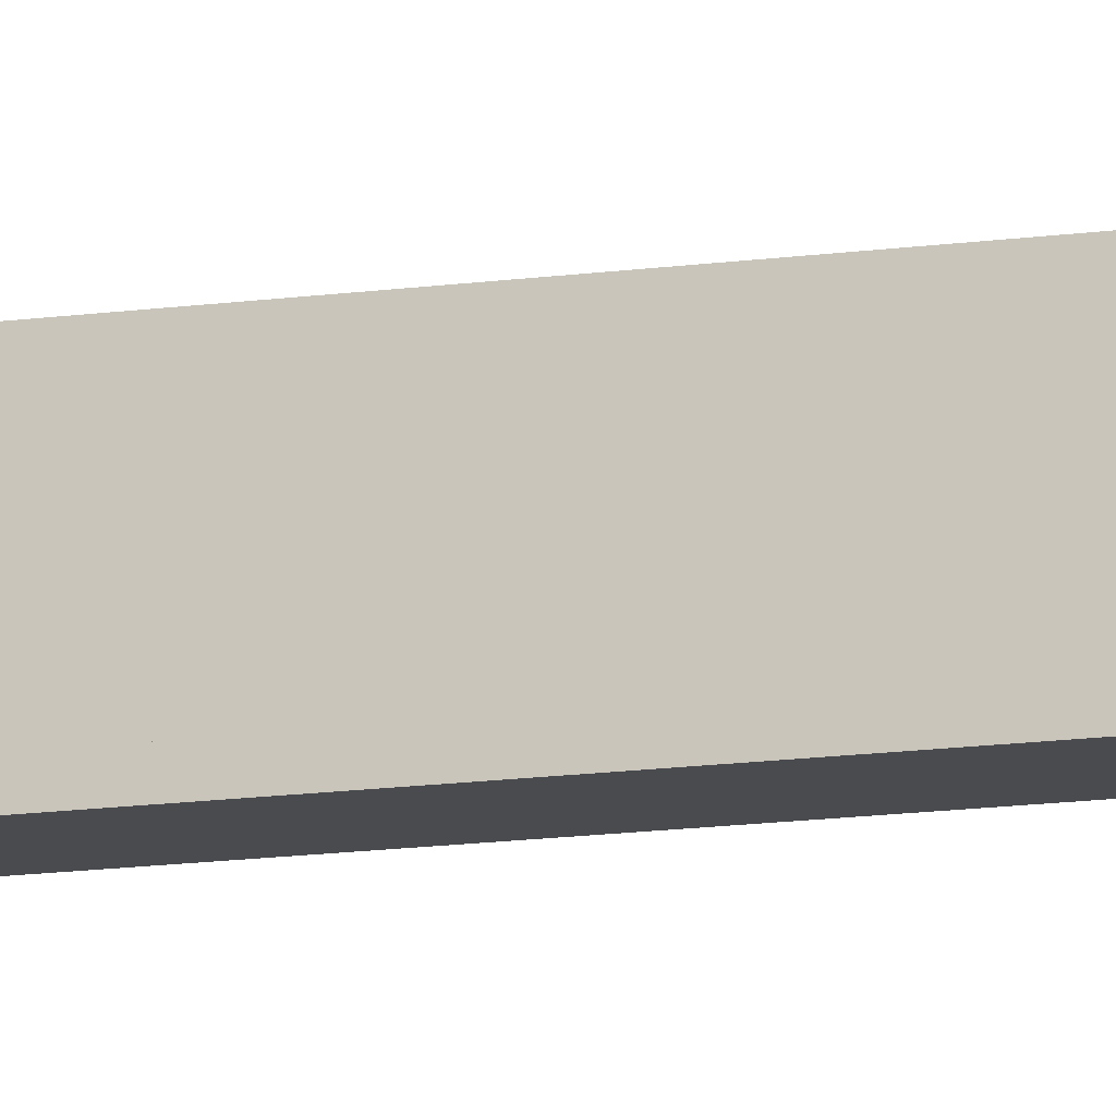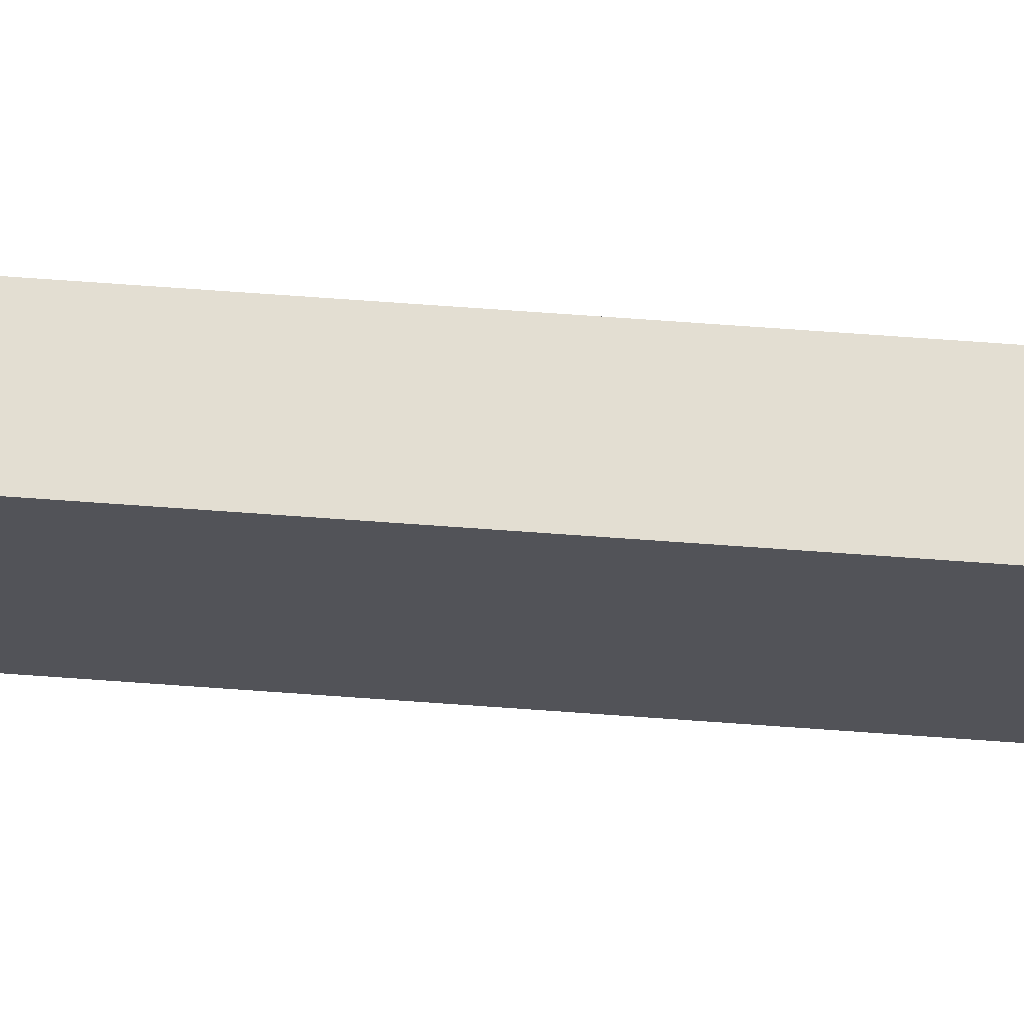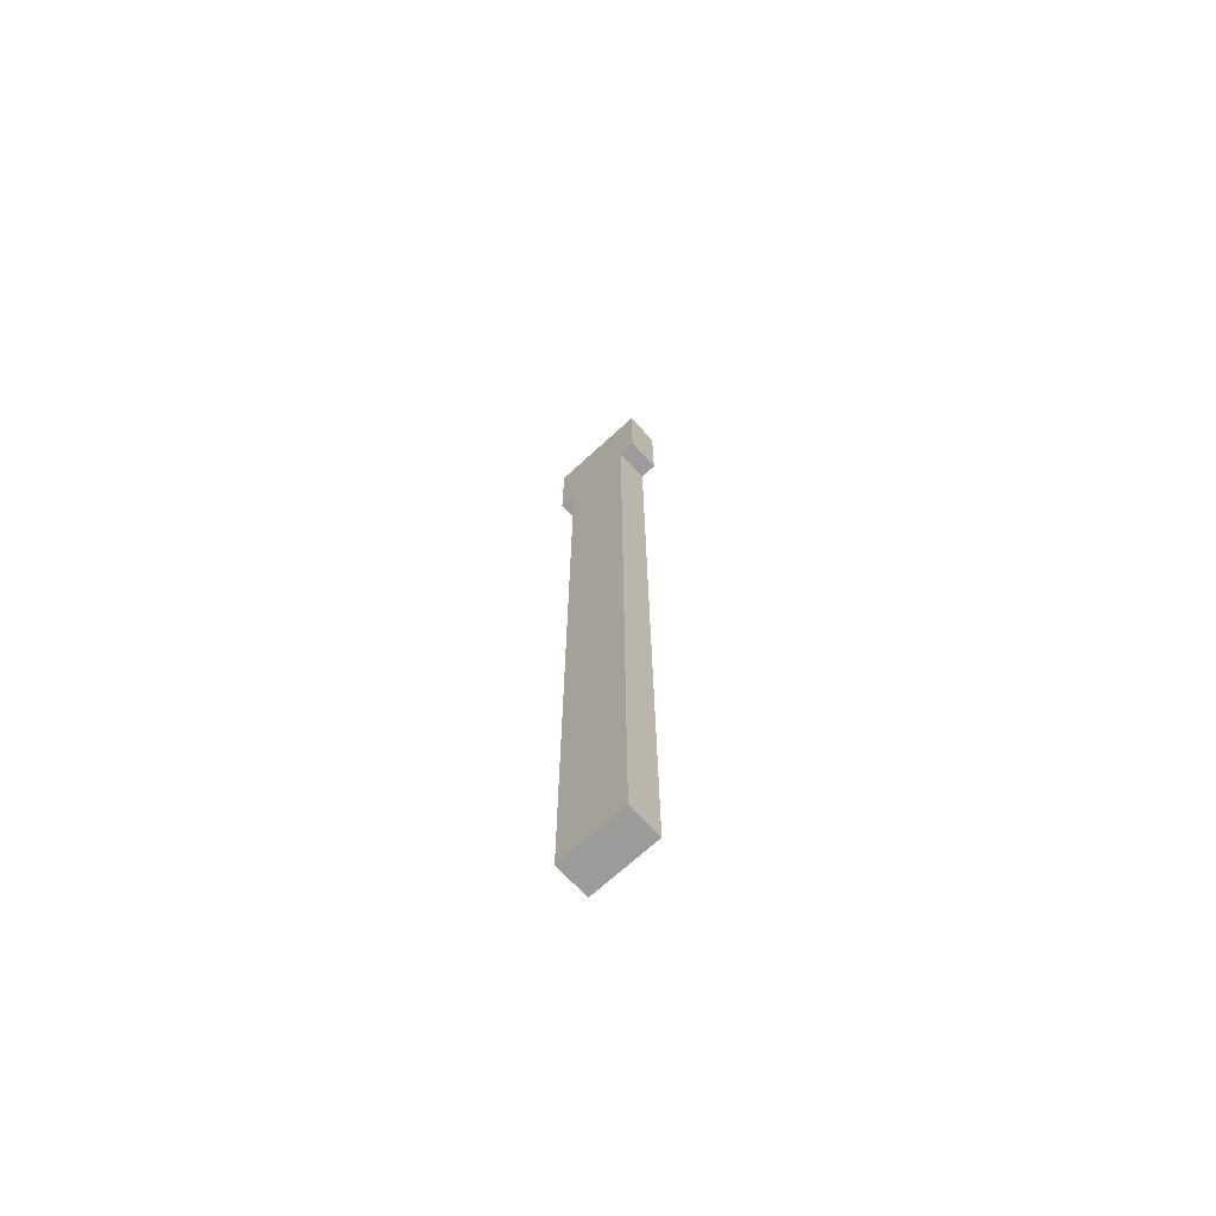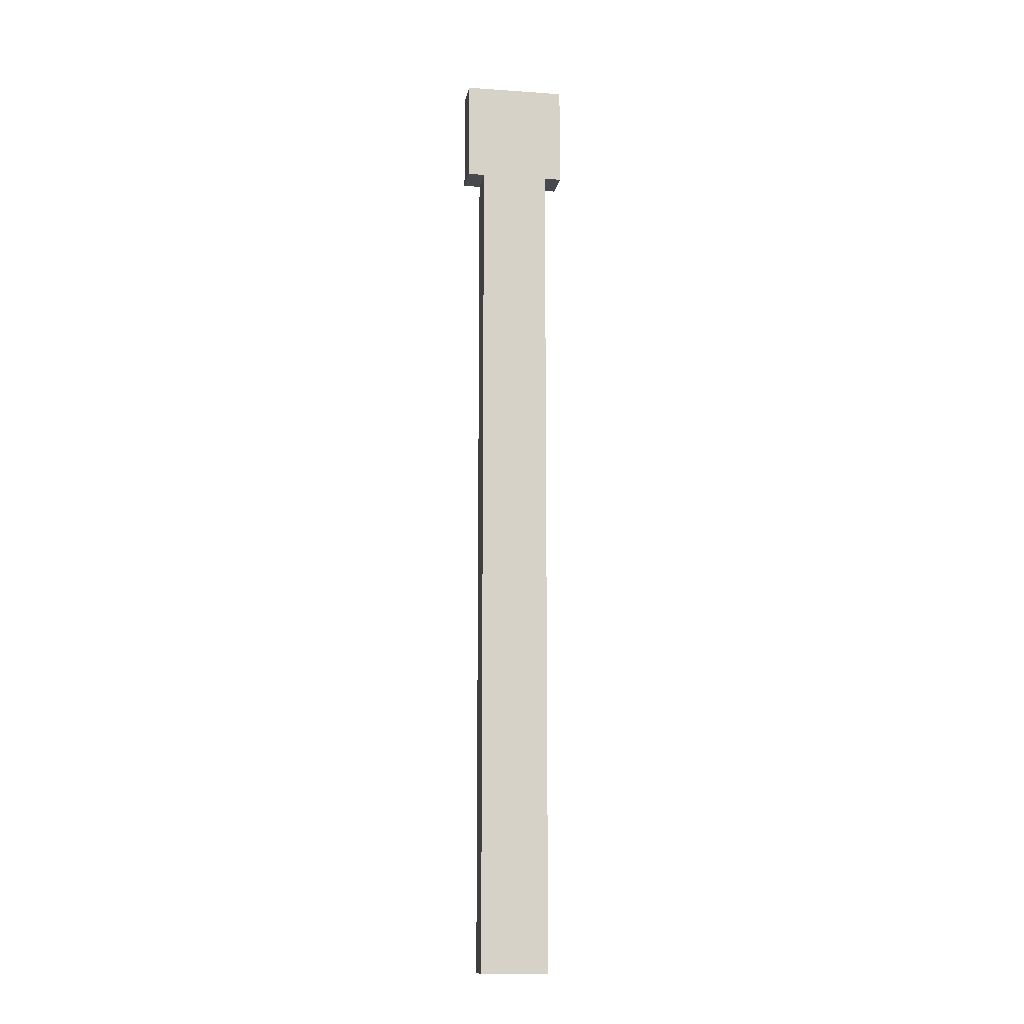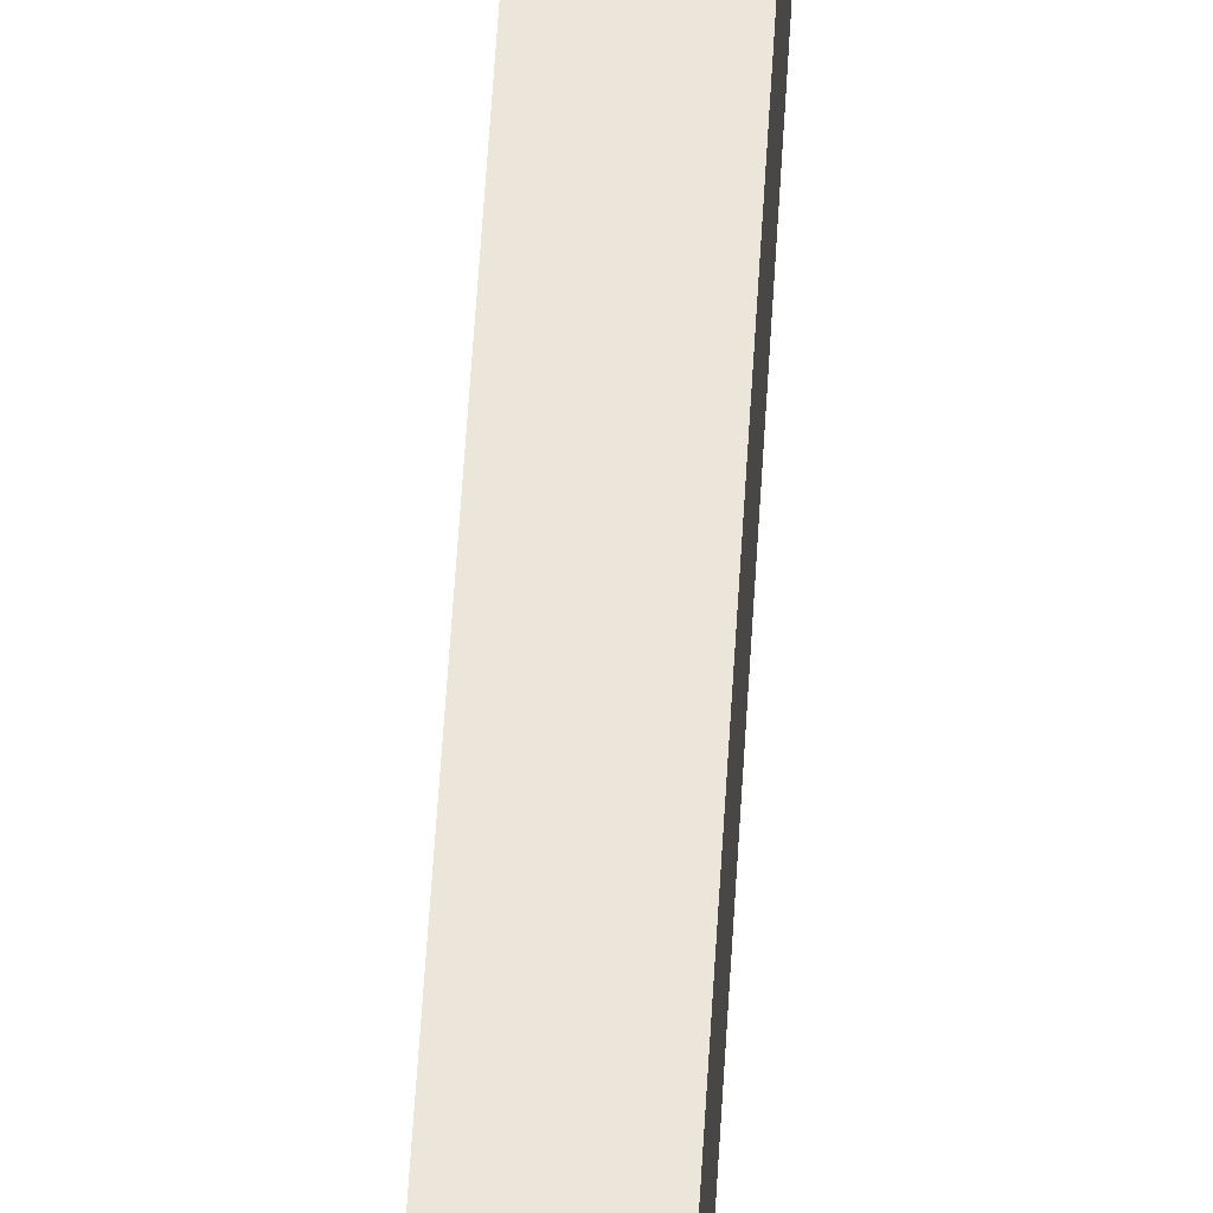
<metadata>
{"format":"obj","ext":"obj","renderer":"f3d","projection":"perspective","resolution":1024,"background":"white","views":[{"elev":-14.3,"azim":-73.0,"up":"+Y"},{"elev":67.4,"azim":94.2,"up":"+Y"},{"elev":-69.6,"azim":-47.4,"up":"+Z"},{"elev":-12.0,"azim":-99.2,"up":"+Z"},{"elev":55.5,"azim":-176.7,"up":"+Y"}]}
</metadata>
<code>
o cube
v 1.312 0.1875 3.625
v 1.312 0.1875 3.25
v 1.312 -0.1875 3.625
v 1.312 -0.1875 3.25
v 1.188 0.1875 3.625
v 1.188 0.1875 3.25
v 1.188 -0.1875 3.625
v 1.188 -0.1875 3.25
v 1.188 0.125 3.25
v 1.313 0.125 3.25
v 1.188 -0.125 3.25
v 1.313 -0.125 3.25
v 1.188 0.125 1.688
v 1.313 0.125 1.688
v 1.188 -0.125 1.688
v 1.313 -0.125 1.688
v 1.188 0.125 1.688
v 1.313 0.125 1.688
v 1.188 -0.125 1.688
v 1.313 -0.125 1.688
v 1.188 0.125 0.125
v 1.312 0.125 0.125
v 1.188 -0.125 0.125
v 1.312 -0.125 0.125
f 4 2 1 3
f 7 5 6 8
f 1 2 6 5
f 4 3 7 8
f 3 1 5 7
f 8 6 2 4
f 12 10 9 11
f 15 13 14 16
f 9 10 14 13
f 12 11 15 16
f 11 9 13 15
f 16 14 10 12
f 20 18 17 19
f 23 21 22 24
f 17 18 22 21
f 20 19 23 24
f 19 17 21 23
f 24 22 18 20

</code>
